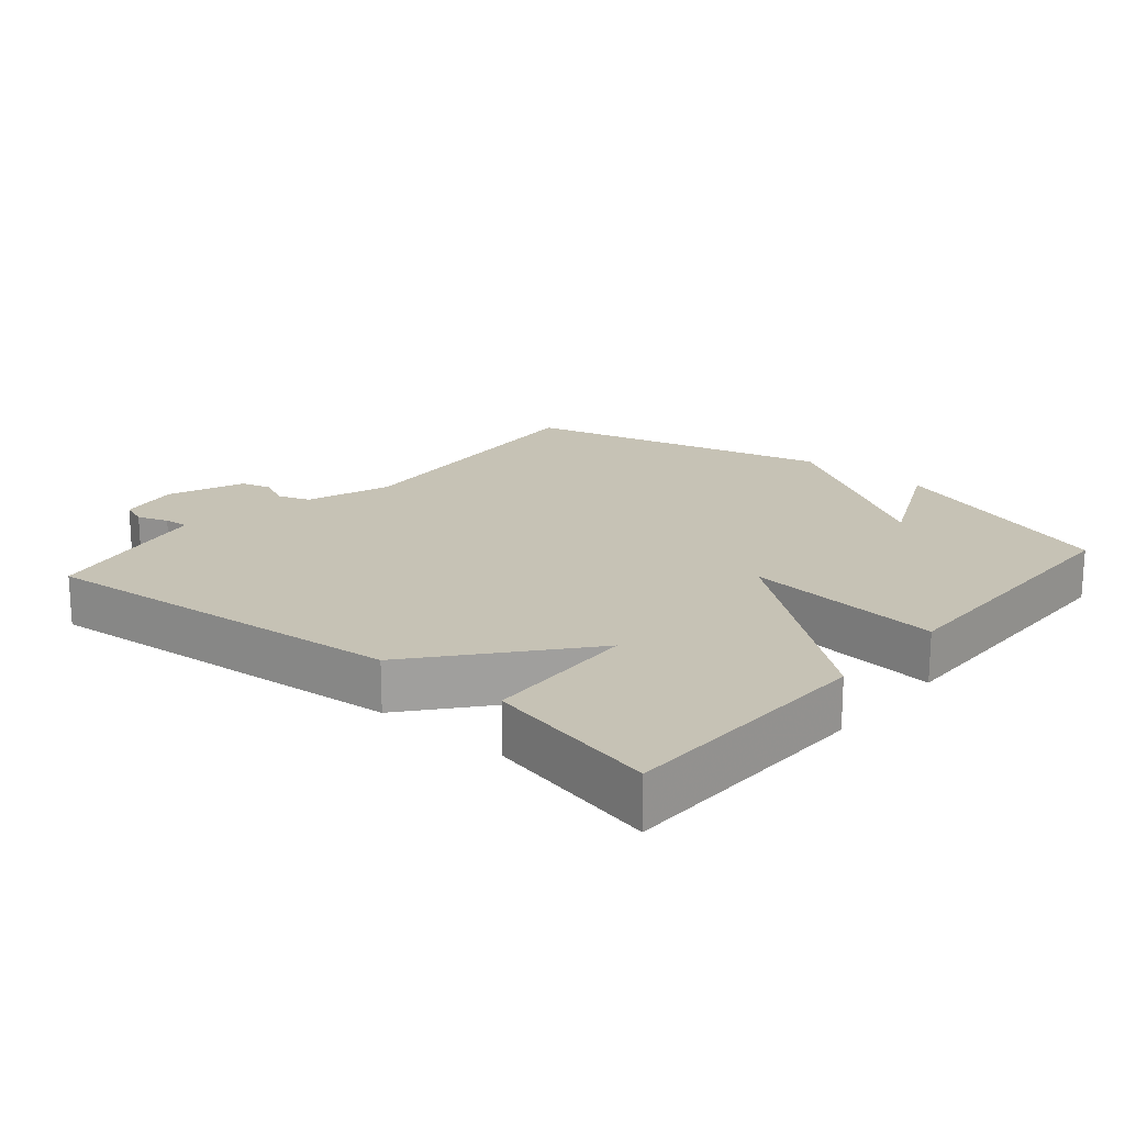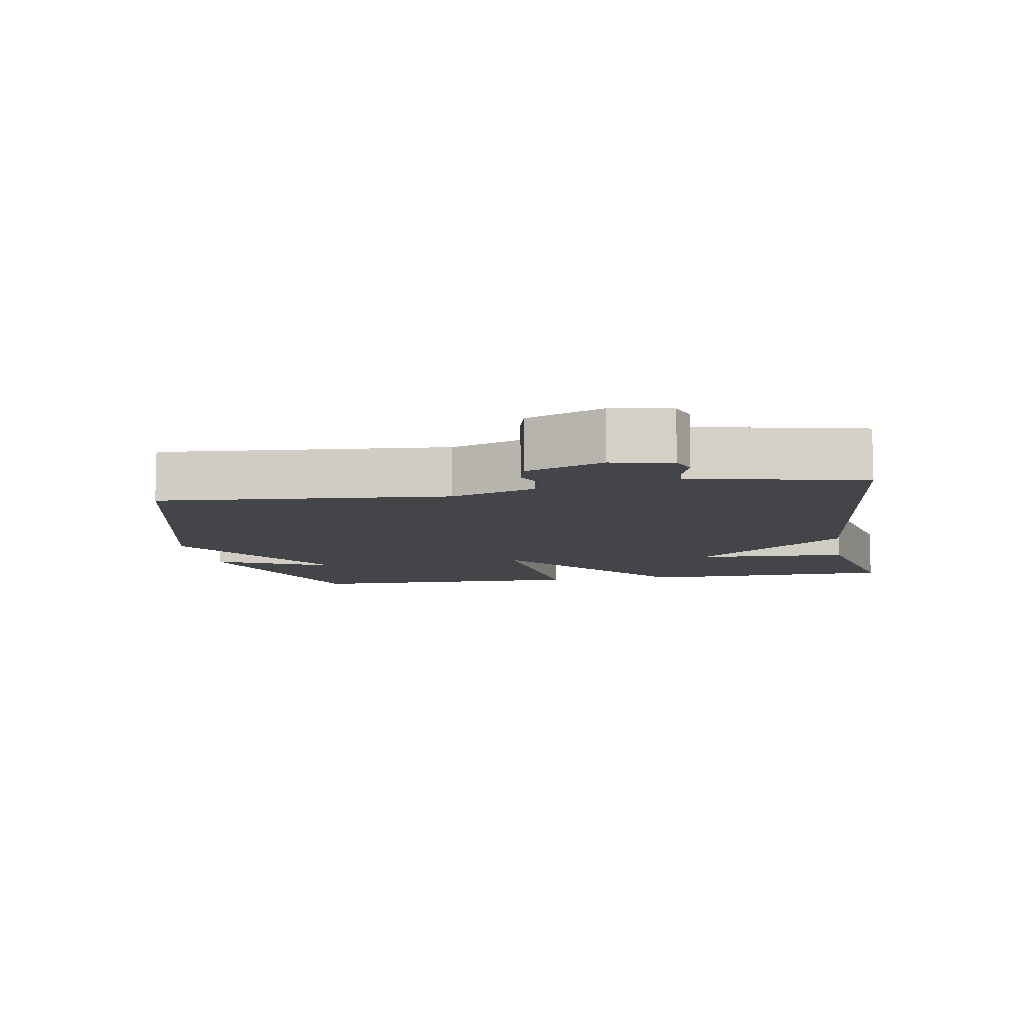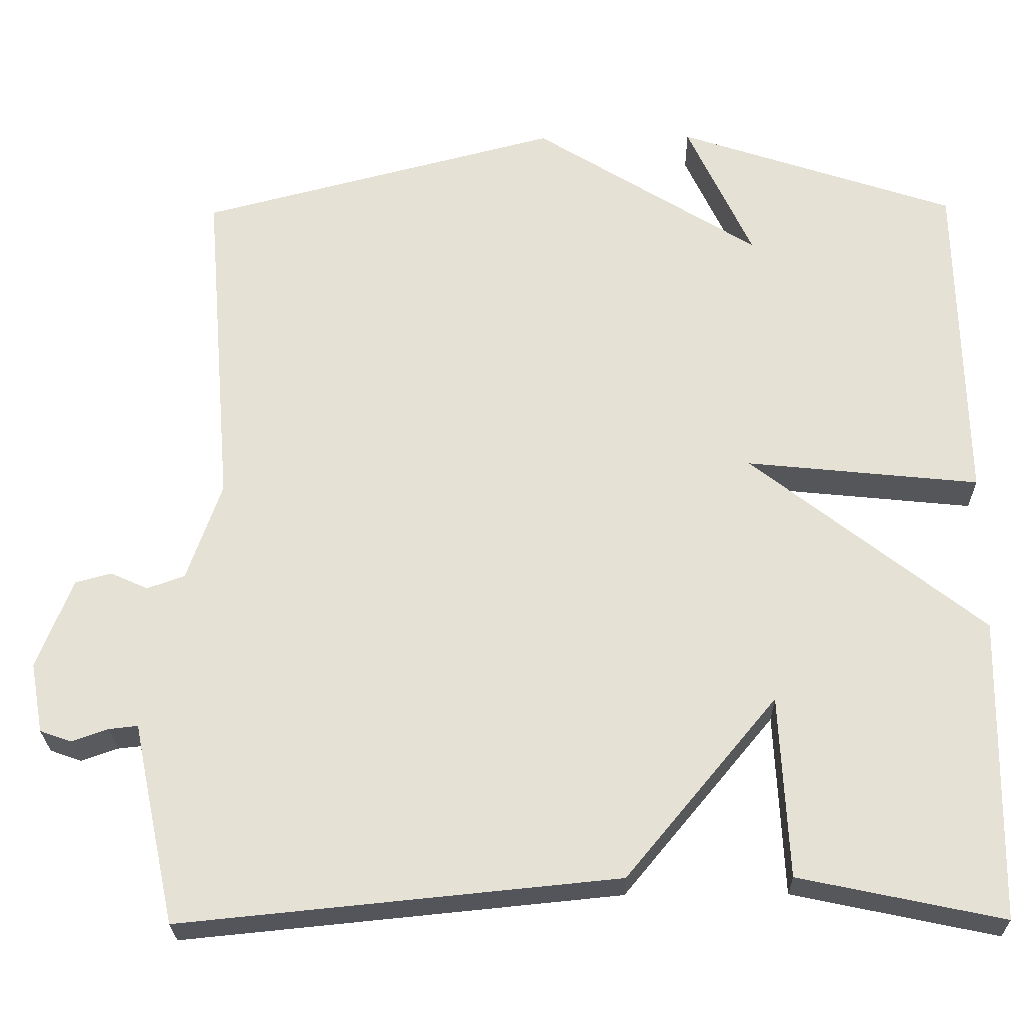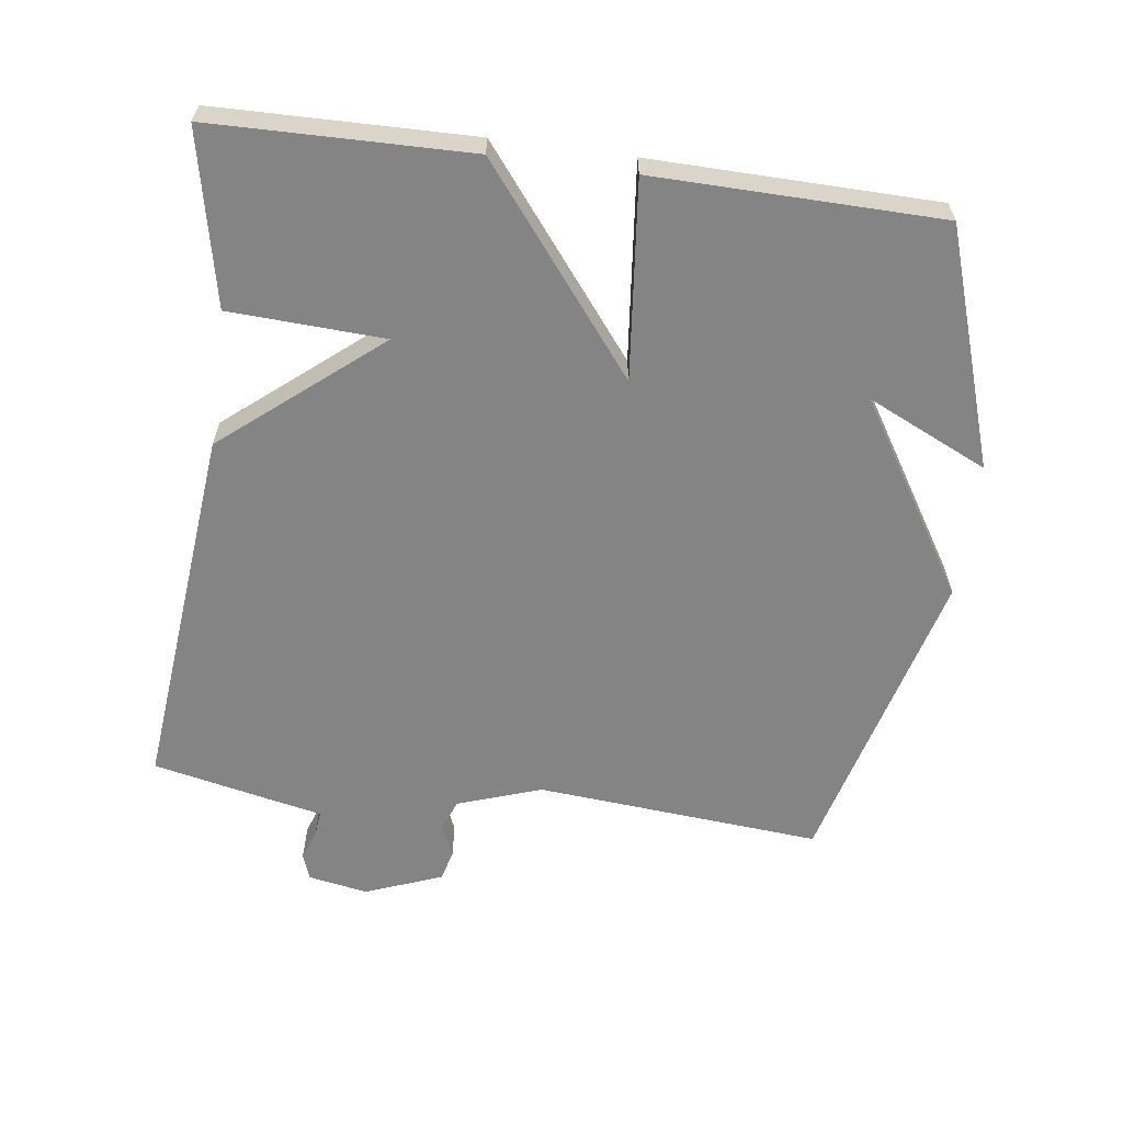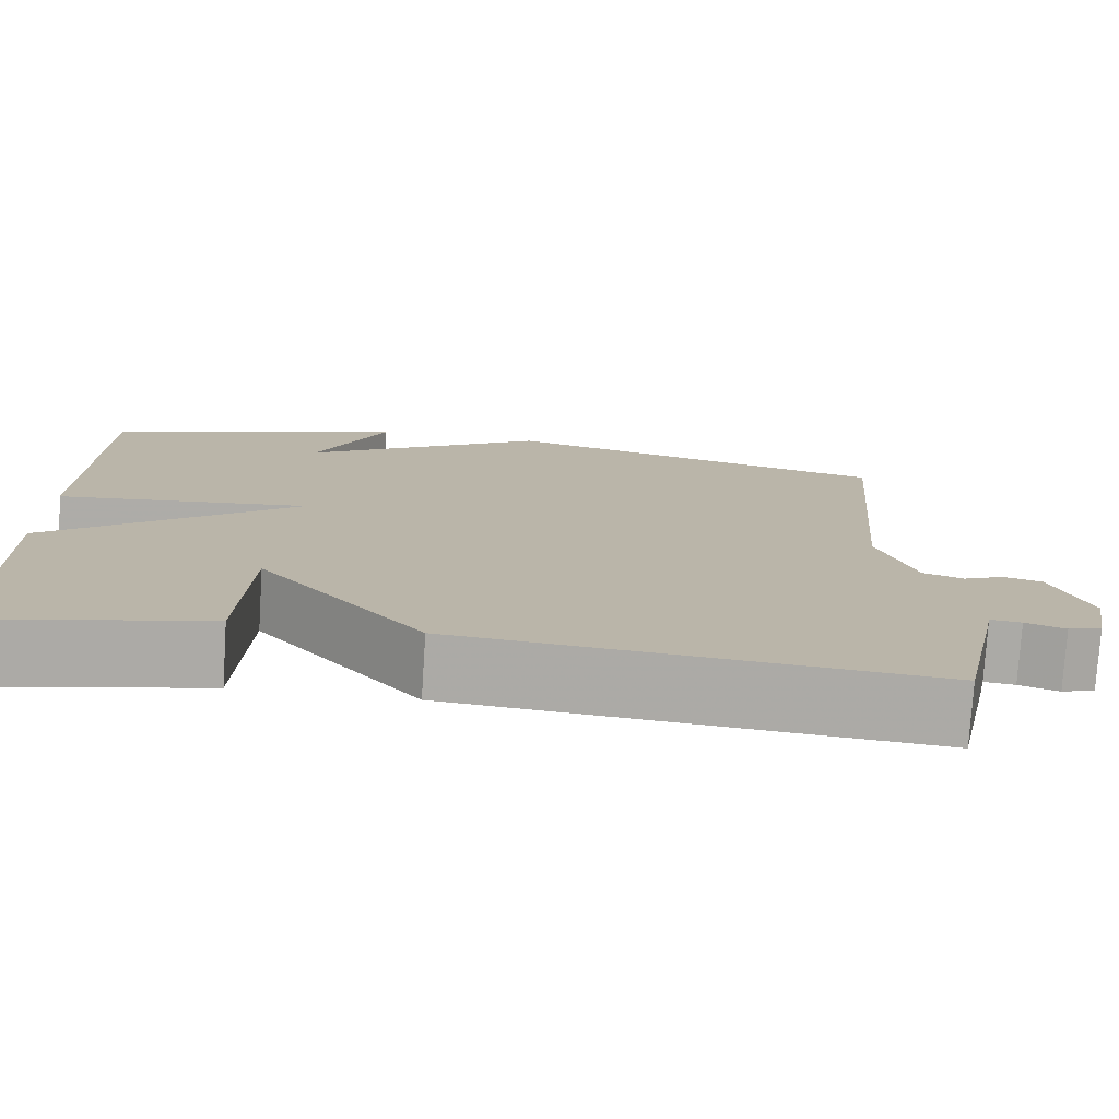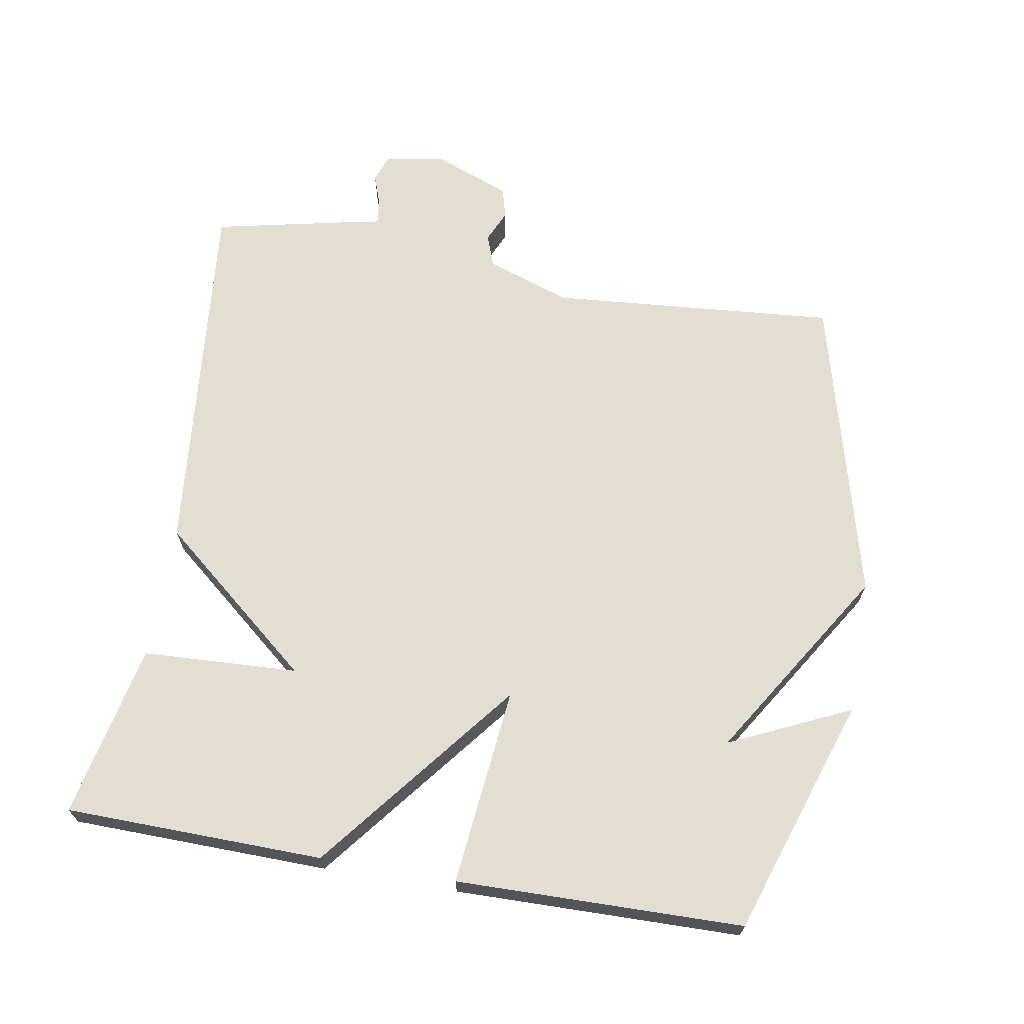
<metadata>
{"format":"obj","ext":"obj","renderer":"f3d","projection":"perspective","resolution":1024,"background":"white","views":[{"elev":18.9,"azim":-139.5,"up":"+Y"},{"elev":-8.9,"azim":99.8,"up":"+Y"},{"elev":-25.7,"azim":-179.0,"up":"+Z"},{"elev":-61.3,"azim":-97.7,"up":"+Y"},{"elev":-76.7,"azim":-3.6,"up":"+Z"},{"elev":67.4,"azim":-80.2,"up":"+Y"}]}
</metadata>
<code>
v -0.5 0.07 -0.5
v -0.507 0.07 -0.121
v -0.216 0.07 0.109
v -0.507 0.07 0.079
v -0.5 0.07 0.5
v -0.152 0.07 0.617
v -0.234 0.07 0.44
v 0.048 0.07 0.617
v 0.5 0.07 0.5
v 0.465 0.07 0.079
v 0.508 0.07 -0.045
v 0.555 0.07 -0.062
v 0.602 0.07 -0.041
v 0.647 0.07 -0.053
v 0.691 0.07 -0.166
v 0.675 0.07 -0.254
v 0.636 0.07 -0.268
v 0.59 0.07 -0.252
v 0.554 0.07 -0.248
v 0.544 0.07 -0.297
v 0.5 0.07 -0.5
v -0.045 0.07 -0.446
v -0.234 0.07 -0.218
v -0.245 0.07 -0.446
v -0.5 0 -0.5
v -0.507 0 -0.121
v -0.216 0 0.109
v -0.507 0 0.079
v -0.5 0 0.5
v -0.152 0 0.617
v -0.234 0 0.44
v 0.048 0 0.617
v 0.5 0 0.5
v 0.465 0 0.079
v 0.508 0 -0.045
v 0.555 0 -0.062
v 0.602 0 -0.041
v 0.647 0 -0.053
v 0.691 0 -0.166
v 0.675 0 -0.254
v 0.636 0 -0.268
v 0.59 0 -0.252
v 0.554 0 -0.248
v 0.544 0 -0.297
v 0.5 0 -0.5
v -0.045 0 -0.446
v -0.234 0 -0.218
v -0.245 0 -0.446
f 23 24 1 2
f 21 22 23
f 20 21 23
f 19 20 23
f 19 23 2 3
f 18 19 3
f 16 17 18
f 15 16 18
f 14 15 18
f 13 14 18
f 12 13 18
f 11 12 18 3
f 10 11 3
f 9 10 3
f 8 9 3
f 7 8 3
f 4 5 6 7
f 3 4 7
f 26 25 48 47
f 47 46 45
f 47 45 44
f 47 44 43
f 27 26 47 43
f 27 43 42
f 42 41 40
f 42 40 39
f 42 39 38
f 42 38 37
f 42 37 36
f 27 42 36 35
f 27 35 34
f 27 34 33
f 27 33 32
f 27 32 31
f 31 30 29 28
f 31 28 27
f 1 25 26 2
f 2 26 27 3
f 3 27 28 4
f 4 28 29 5
f 5 29 30 6
f 6 30 31 7
f 7 31 32 8
f 8 32 33 9
f 9 33 34 10
f 10 34 35 11
f 11 35 36 12
f 12 36 37 13
f 13 37 38 14
f 14 38 39 15
f 15 39 40 16
f 16 40 41 17
f 17 41 42 18
f 18 42 43 19
f 19 43 44 20
f 20 44 45 21
f 21 45 46 22
f 22 46 47 23
f 23 47 48 24
f 24 48 25 1

</code>
